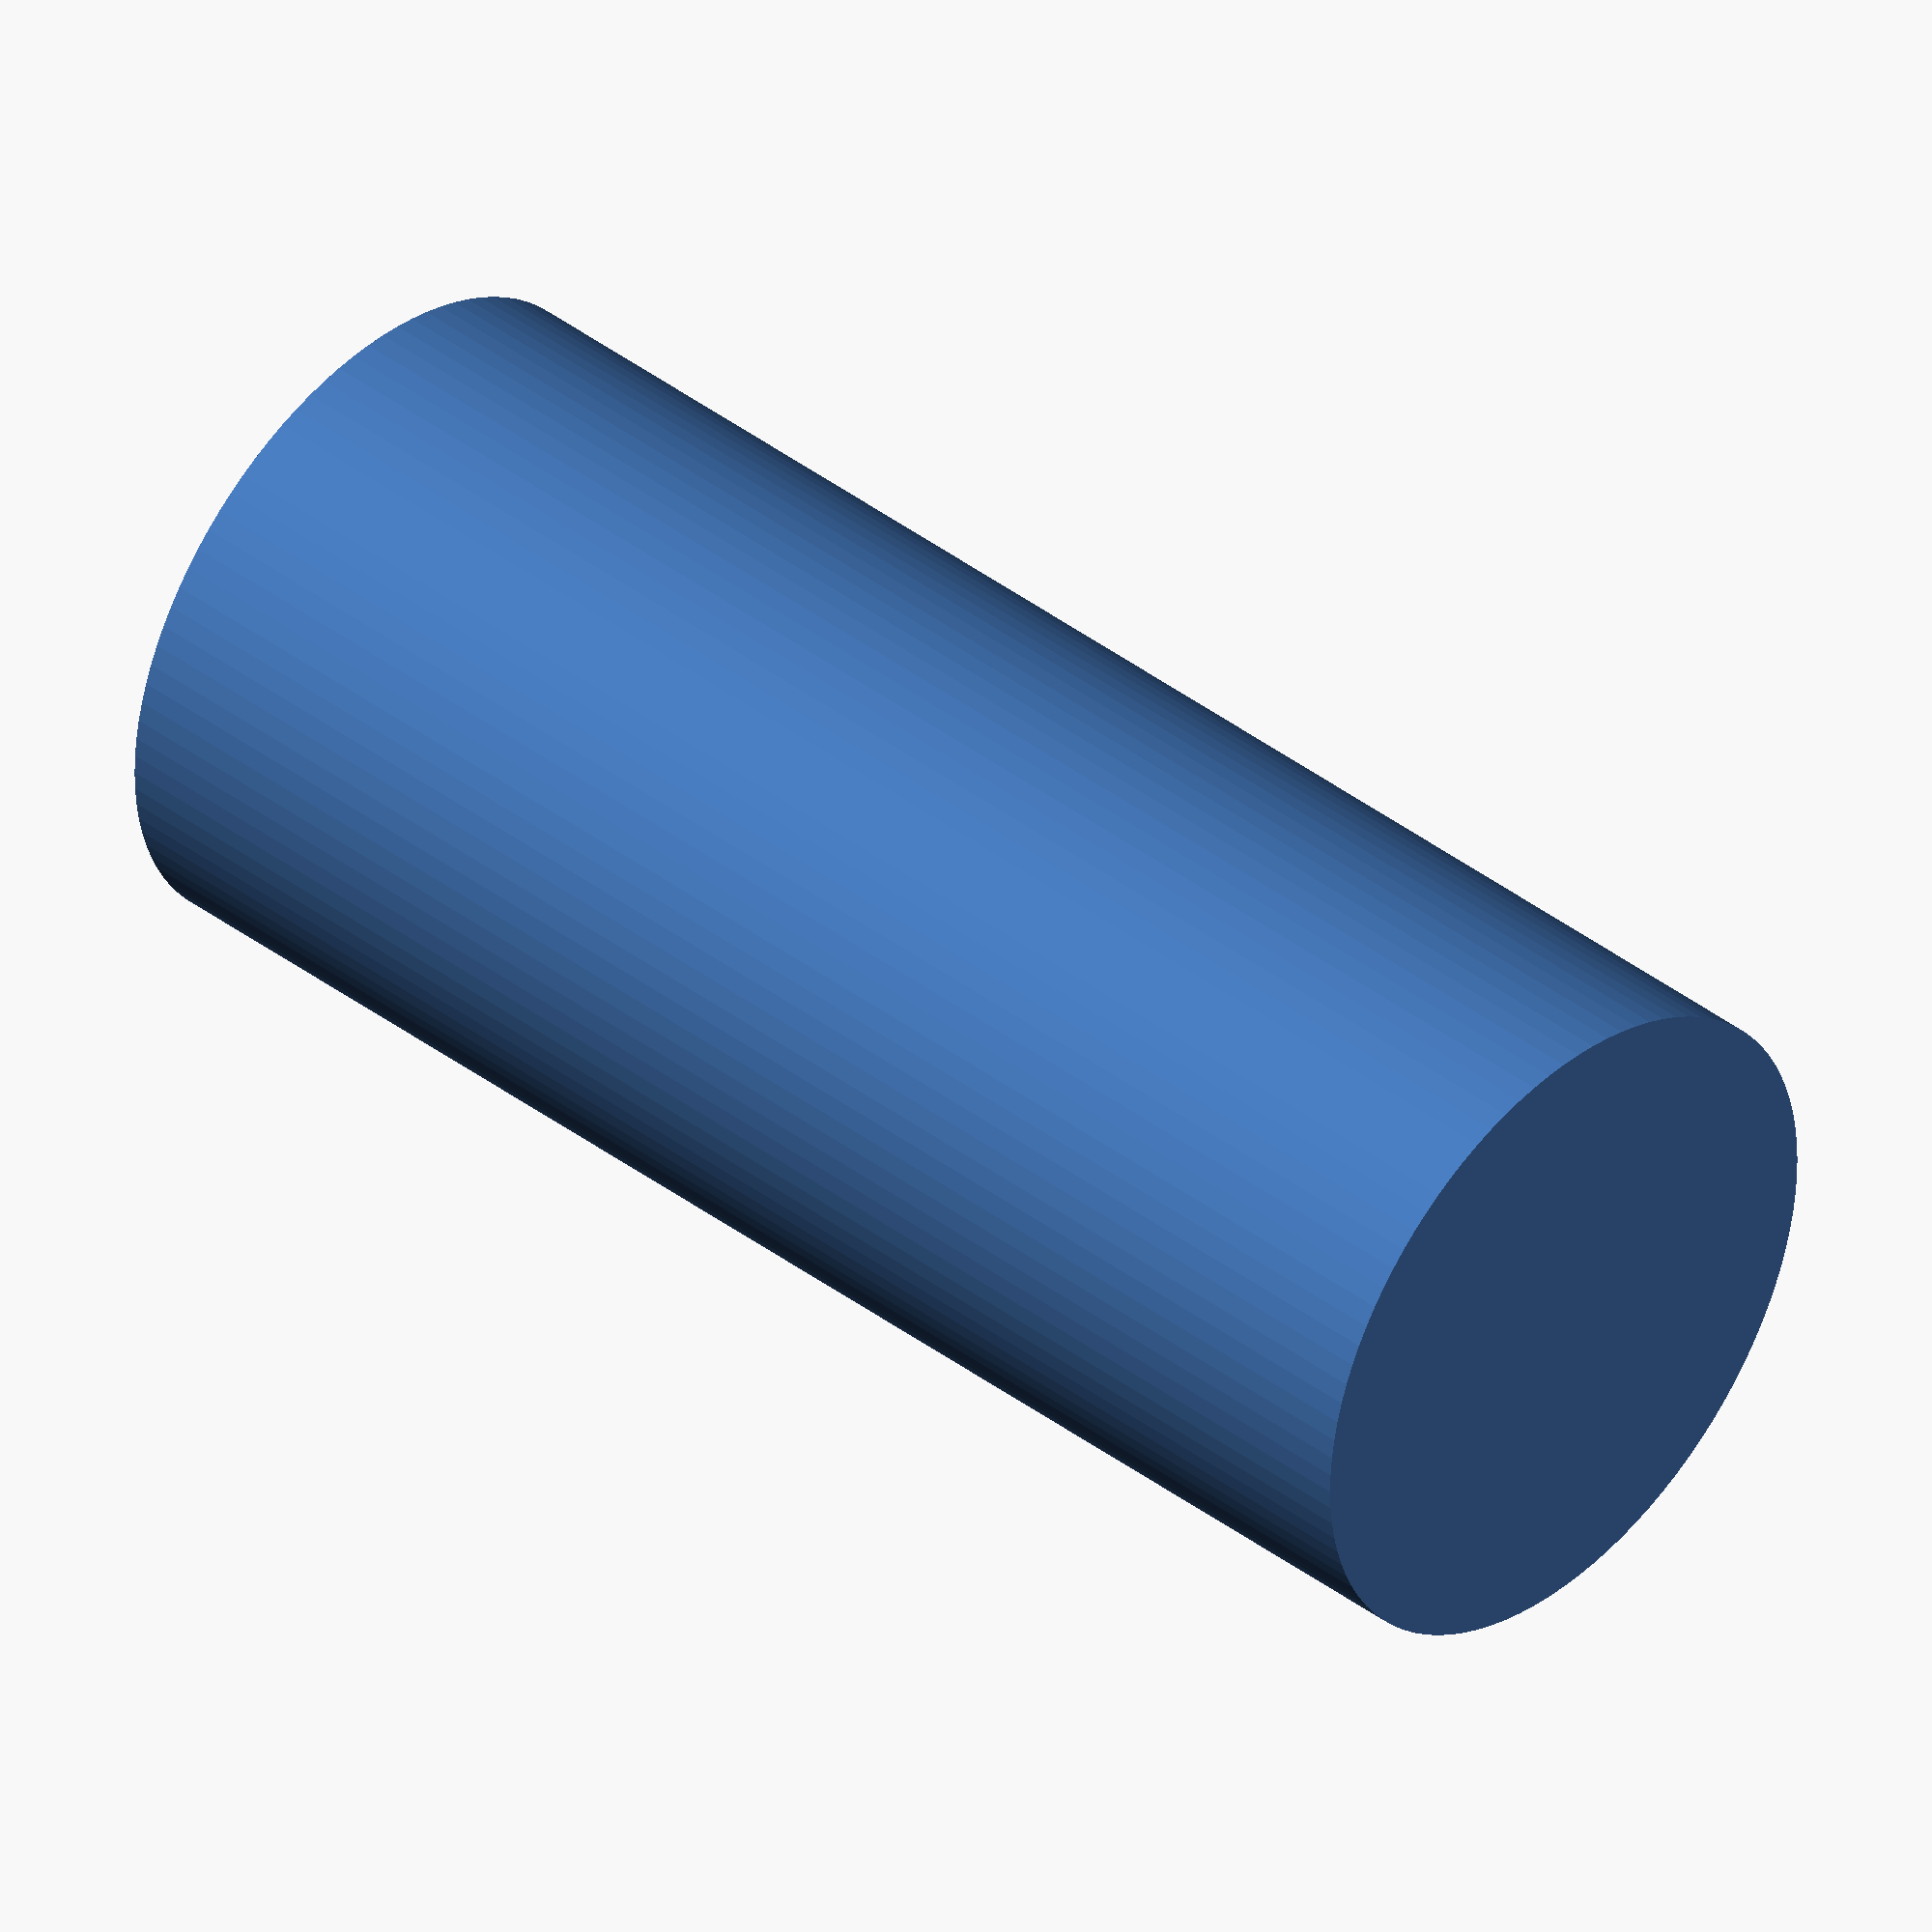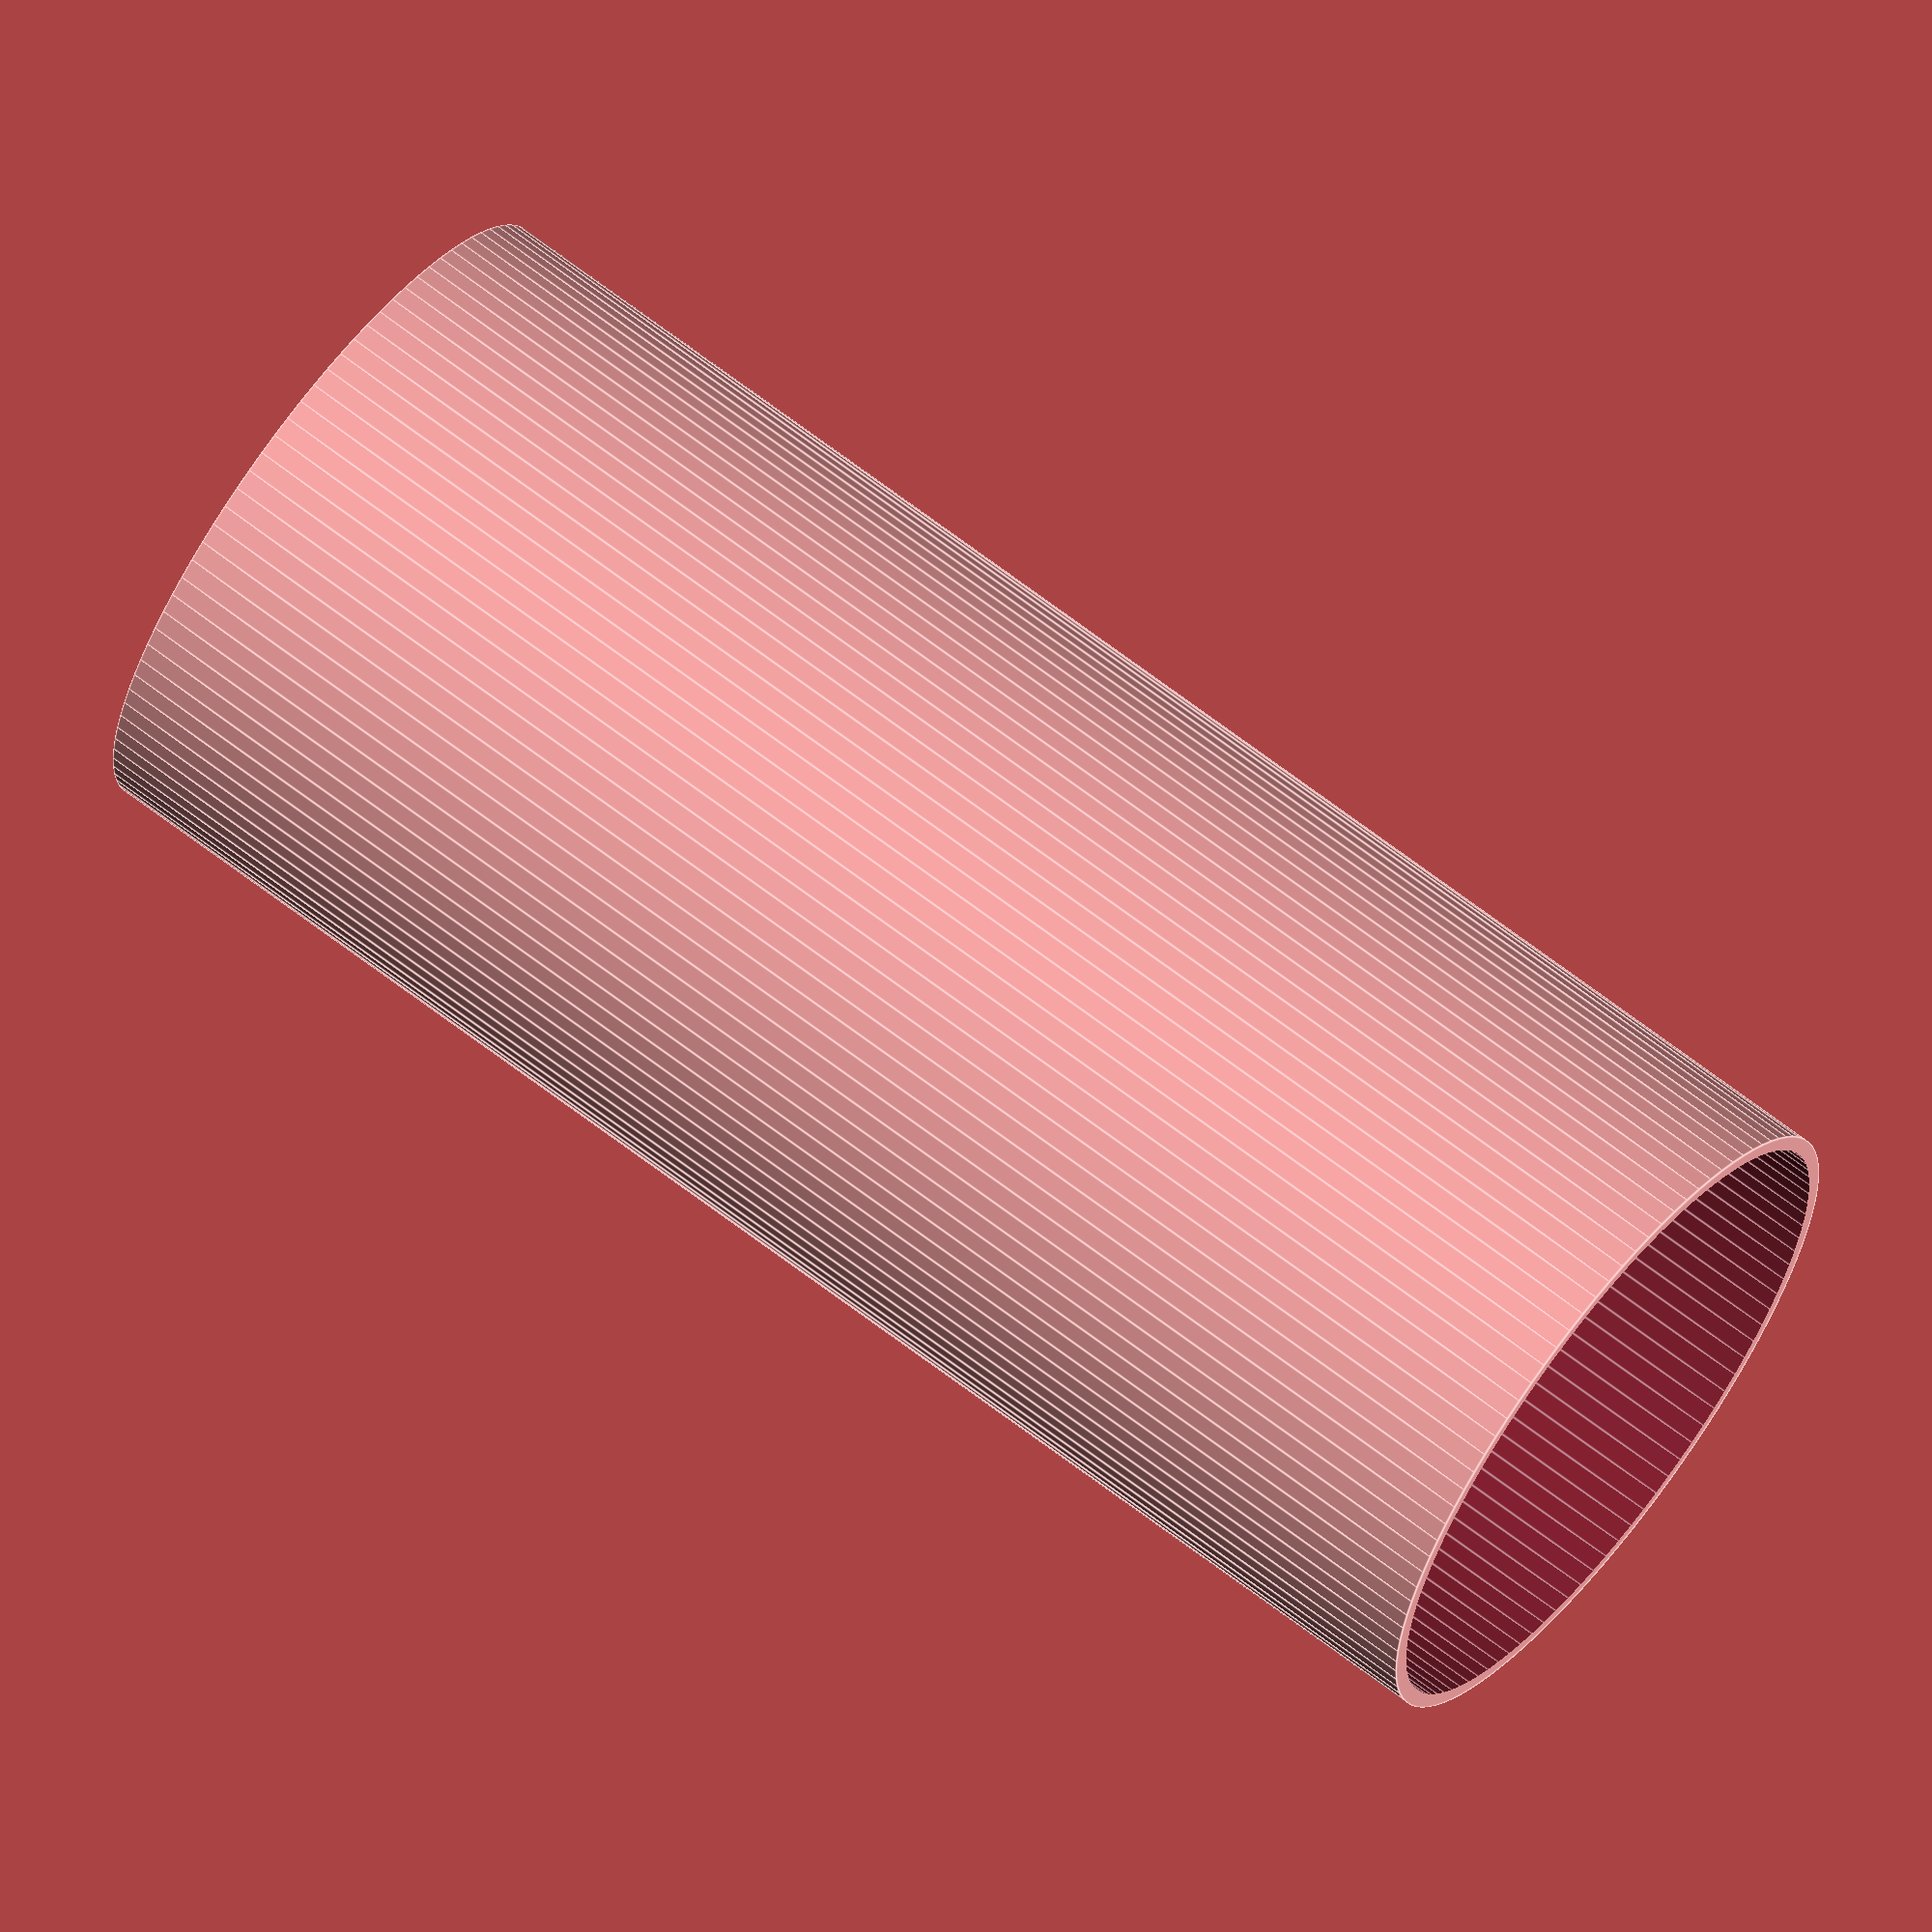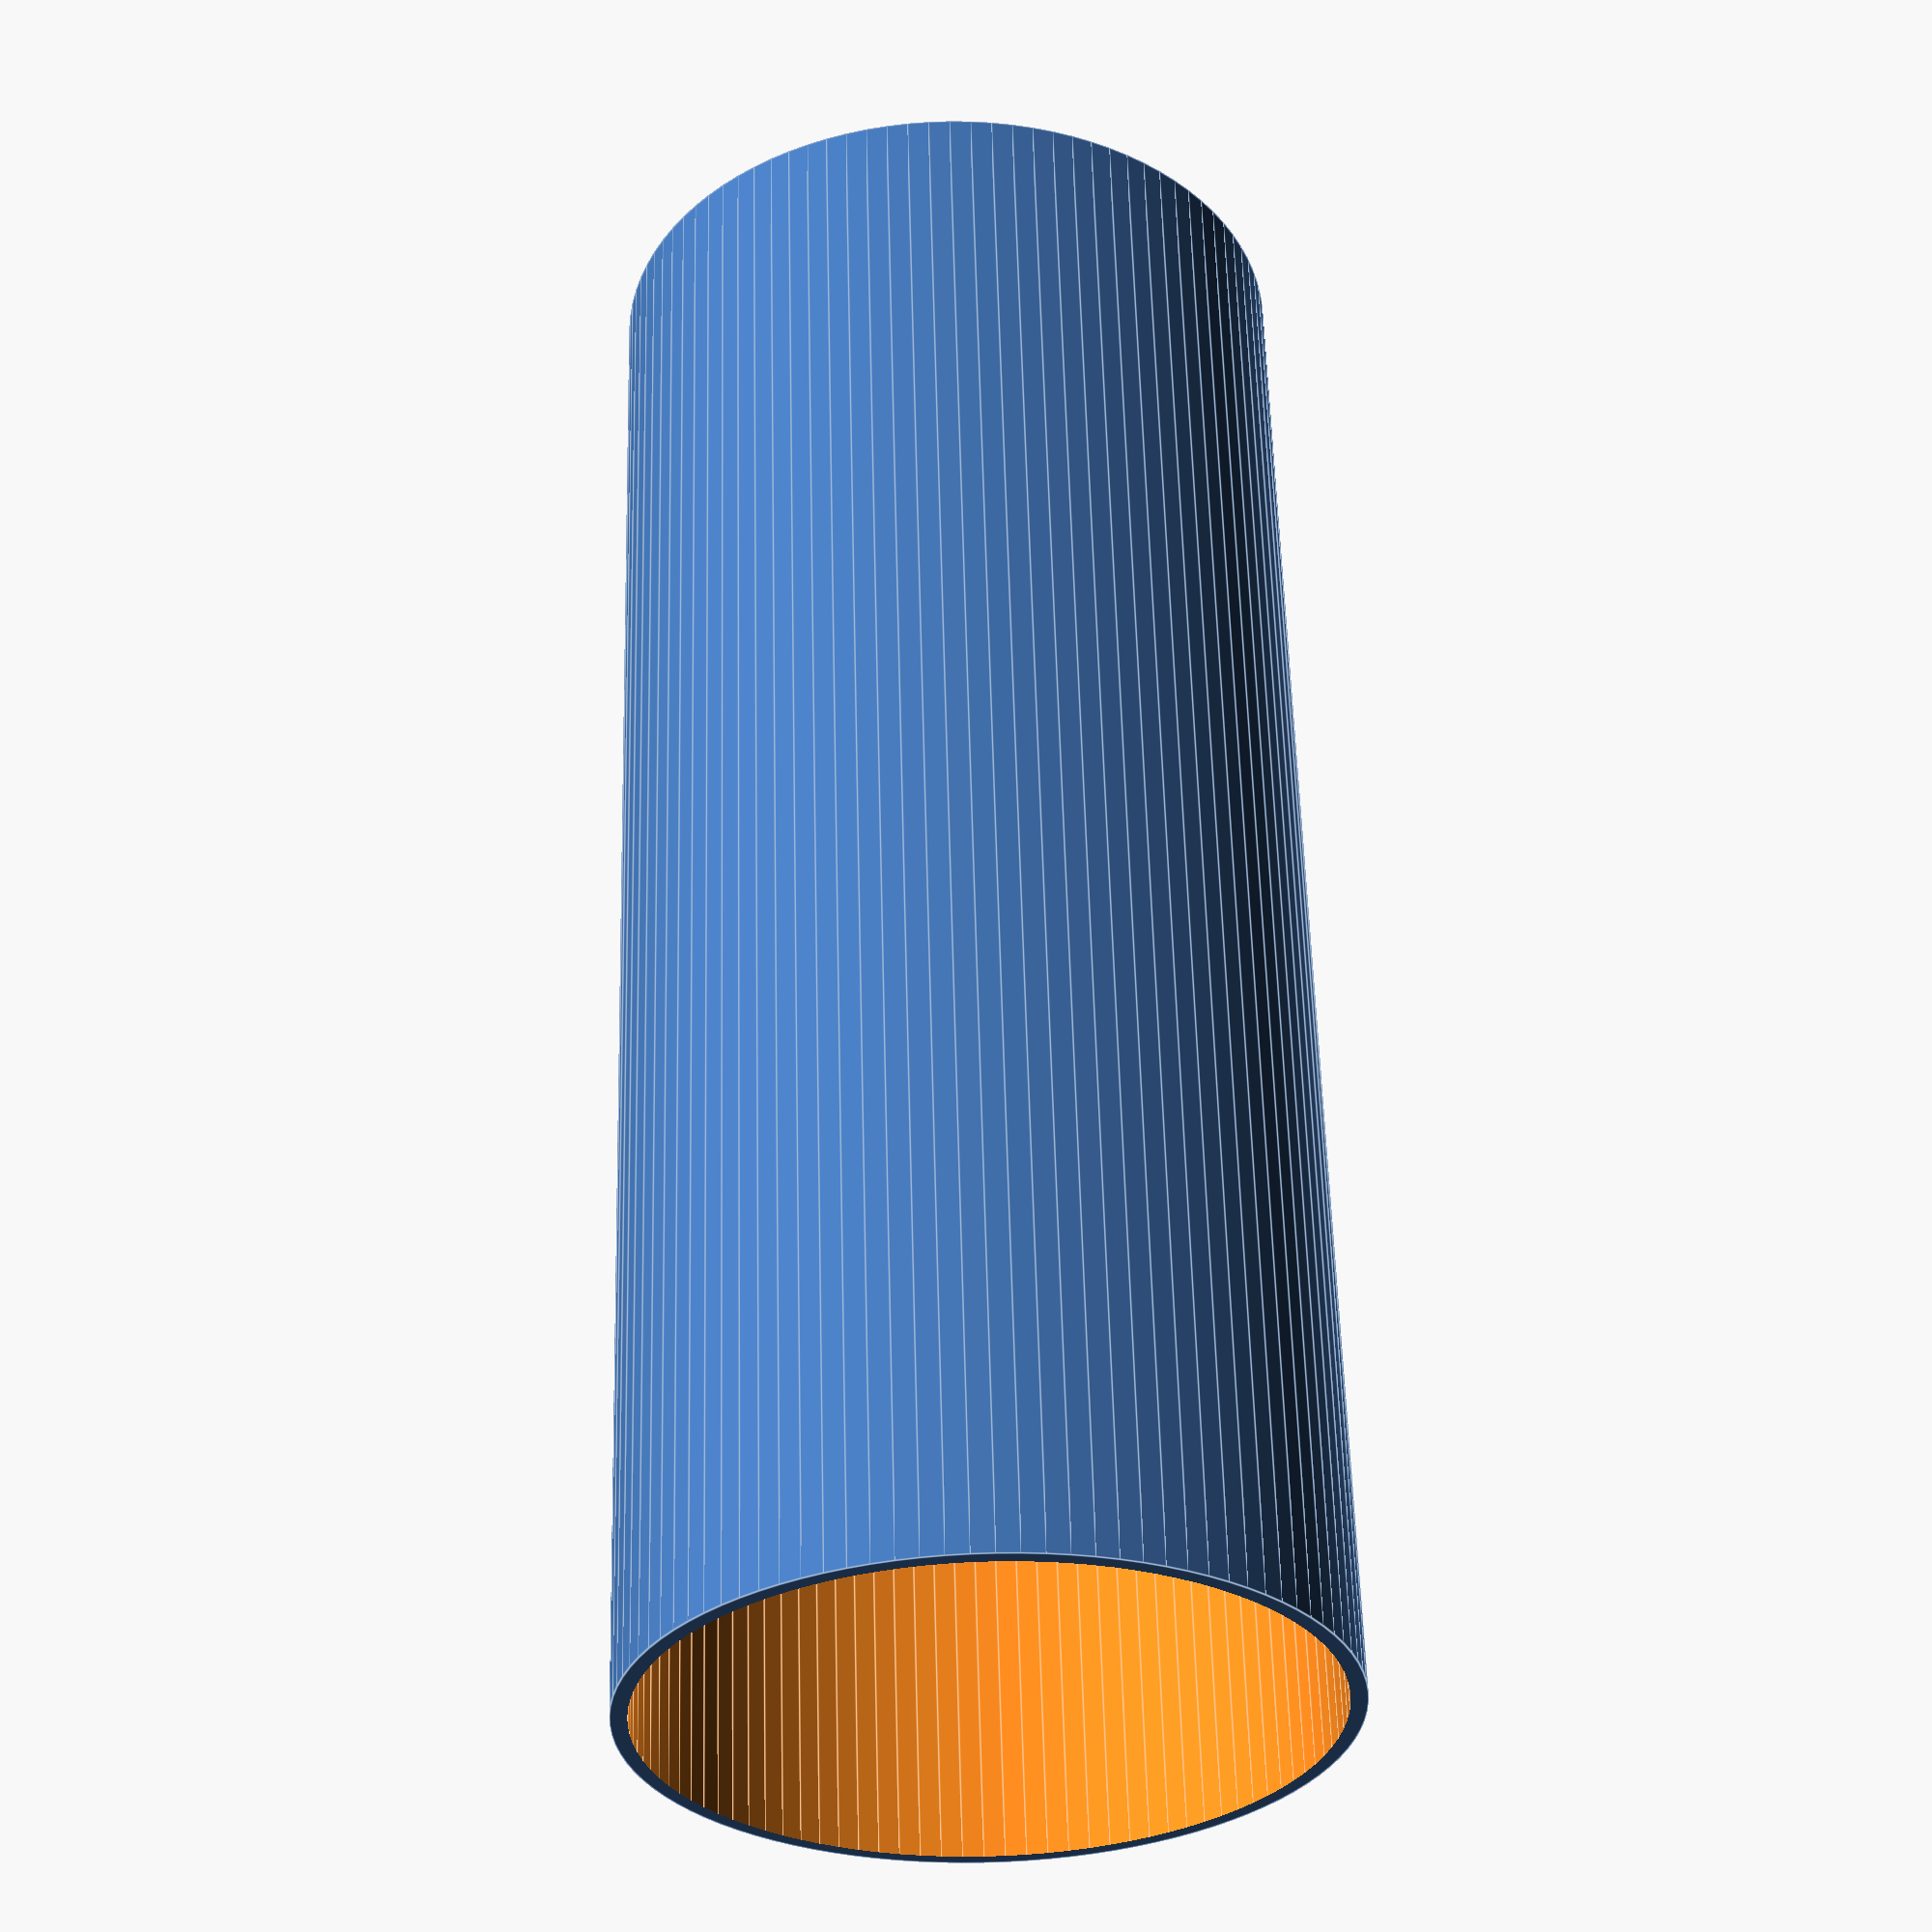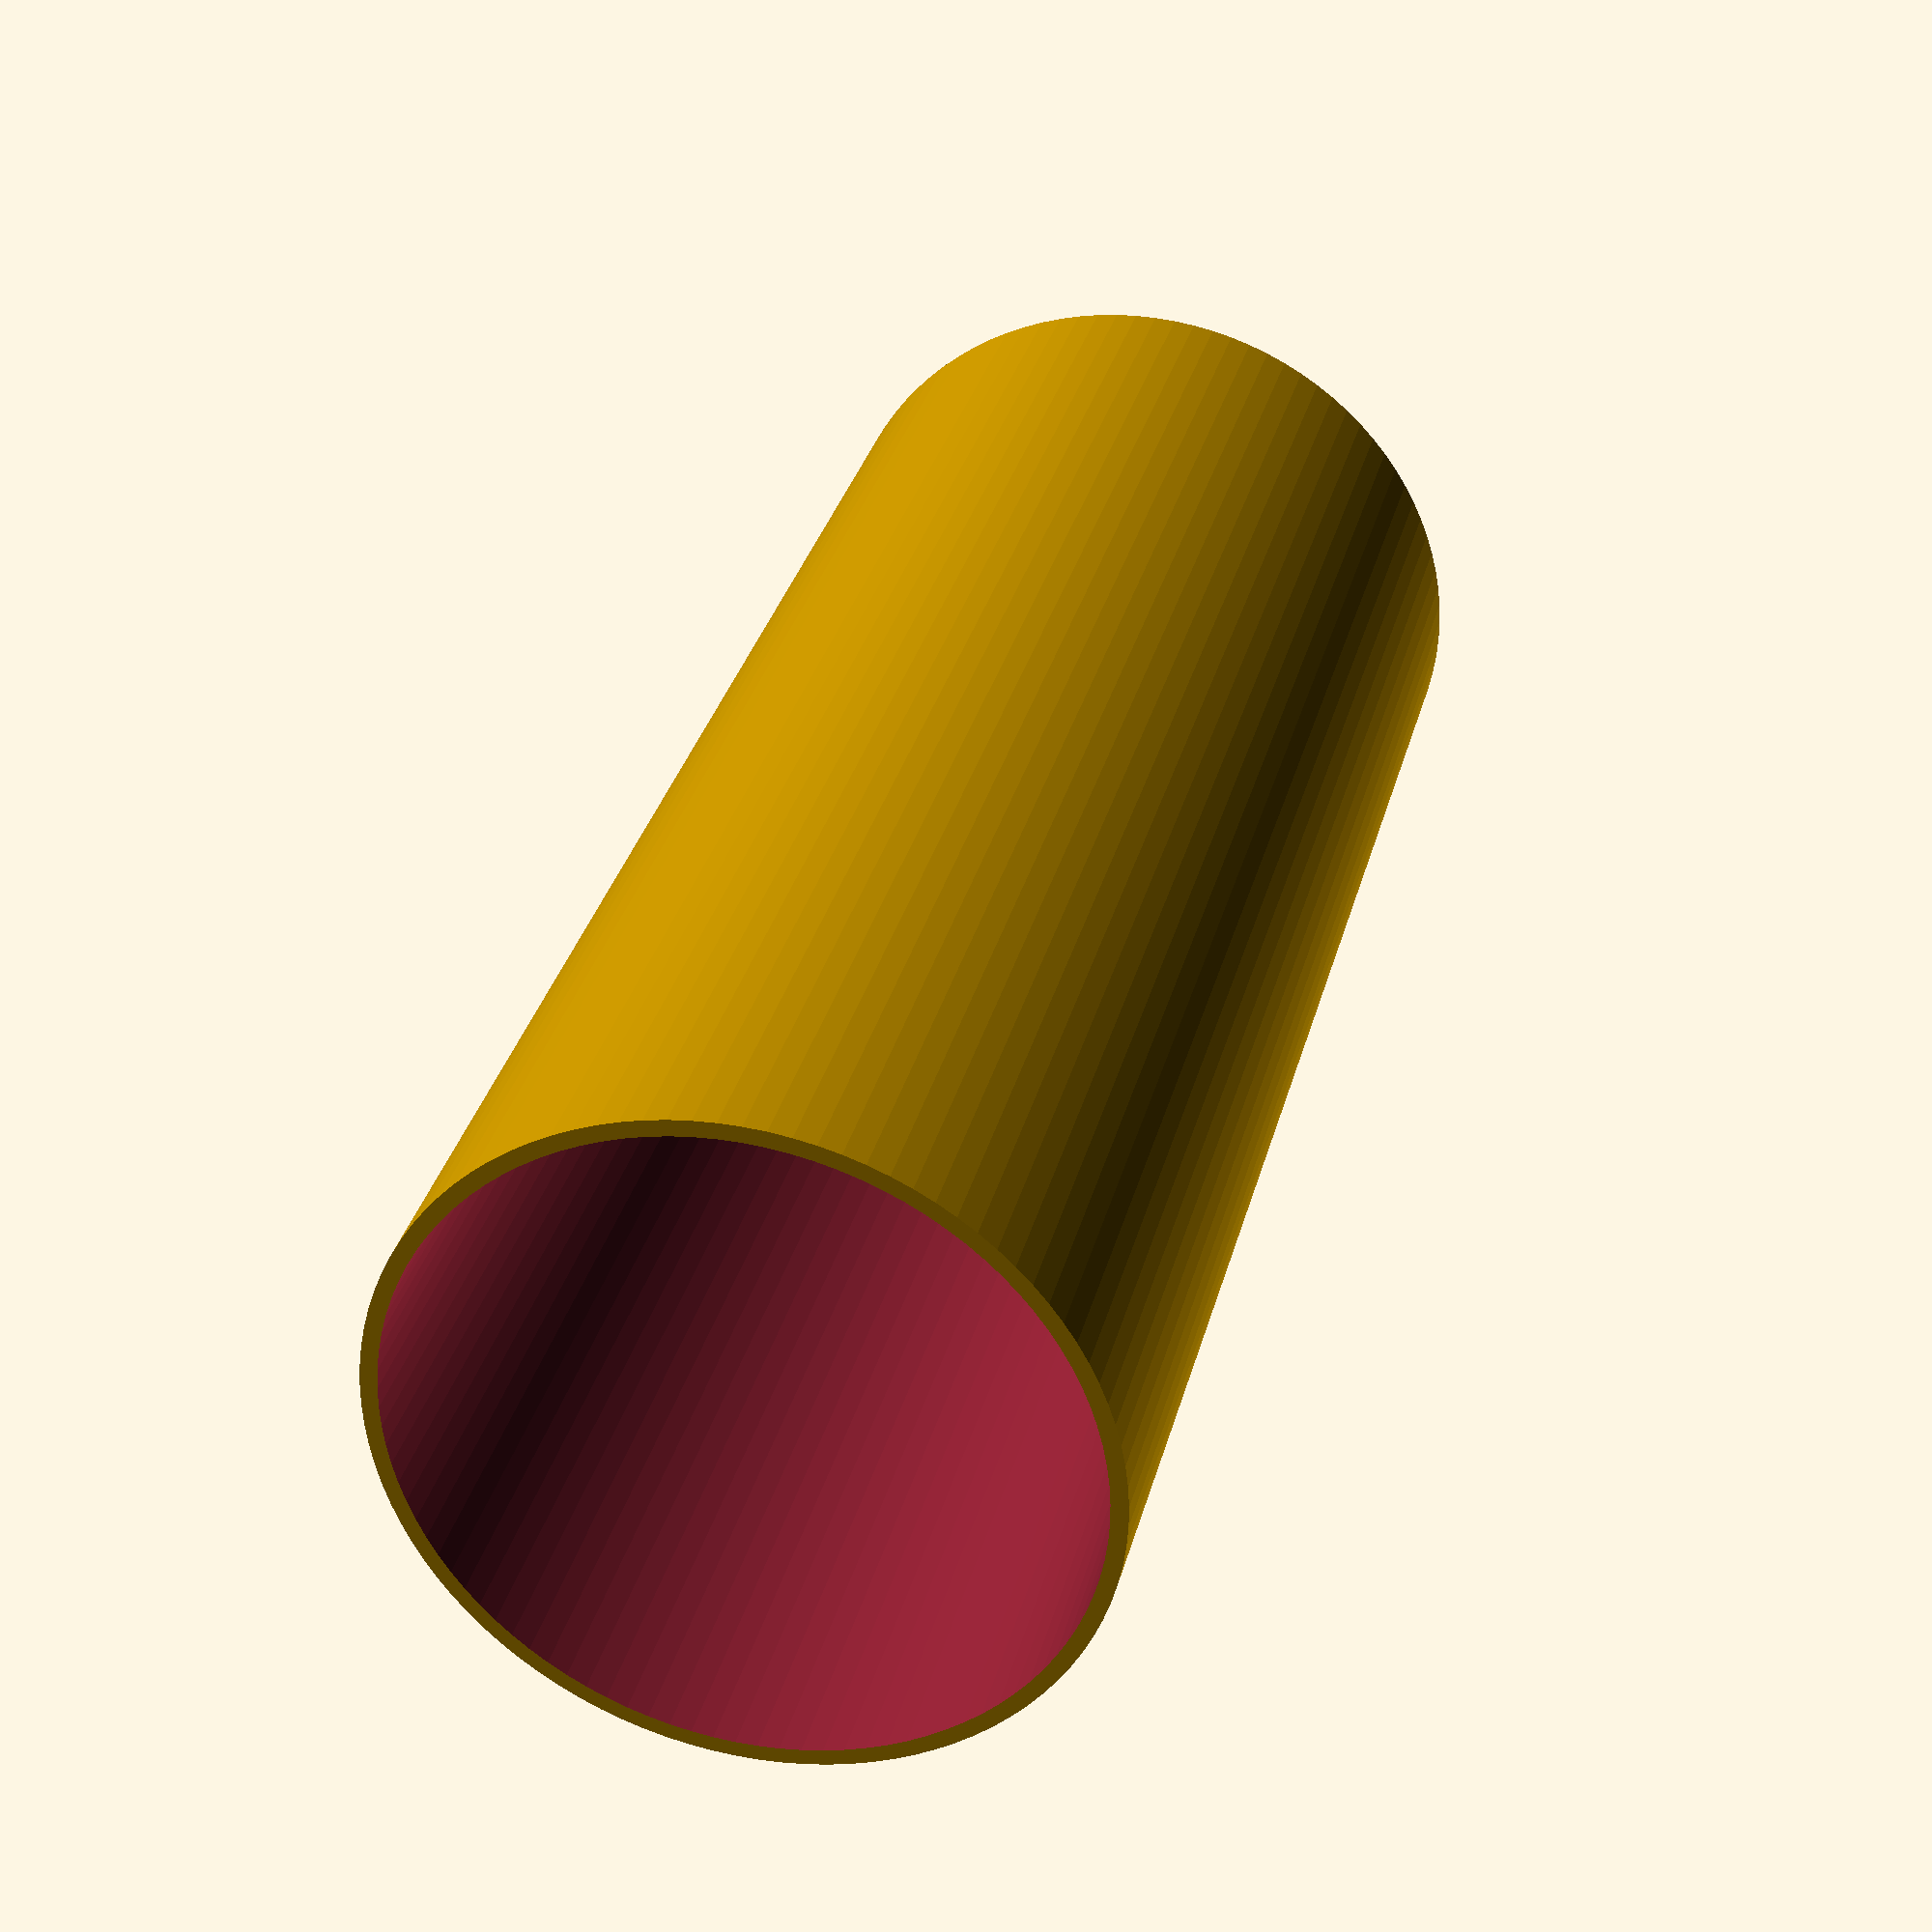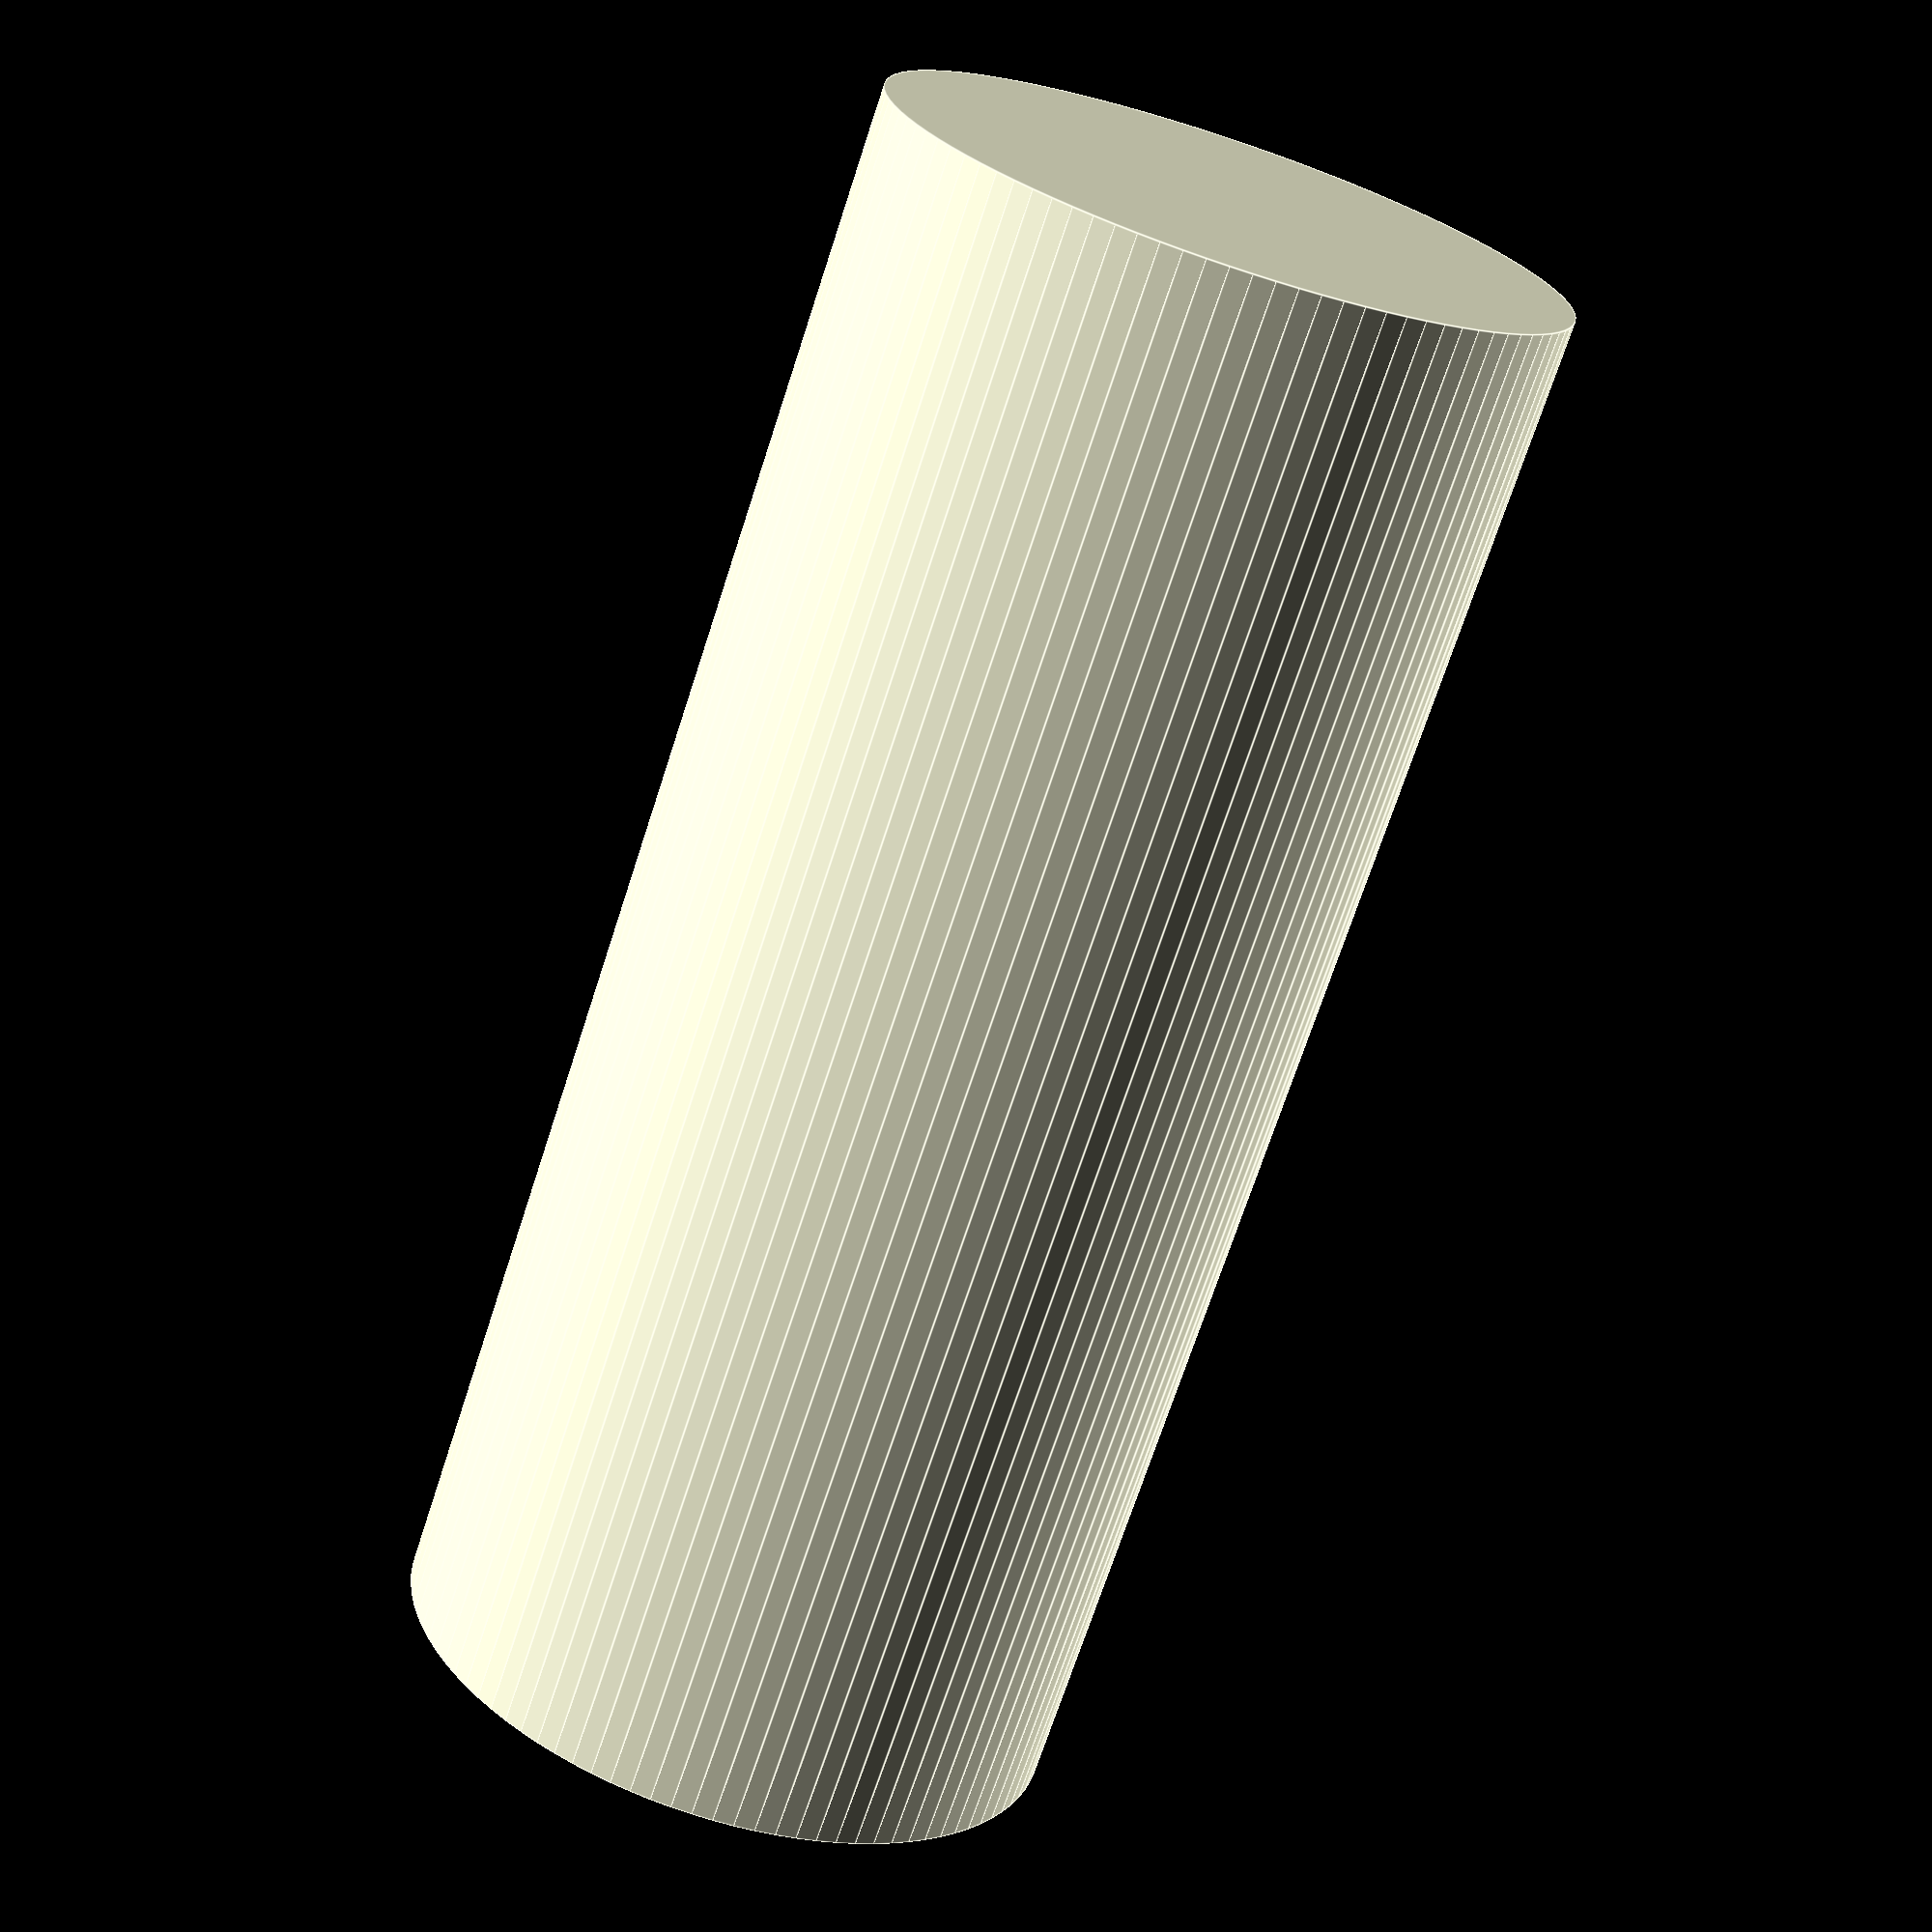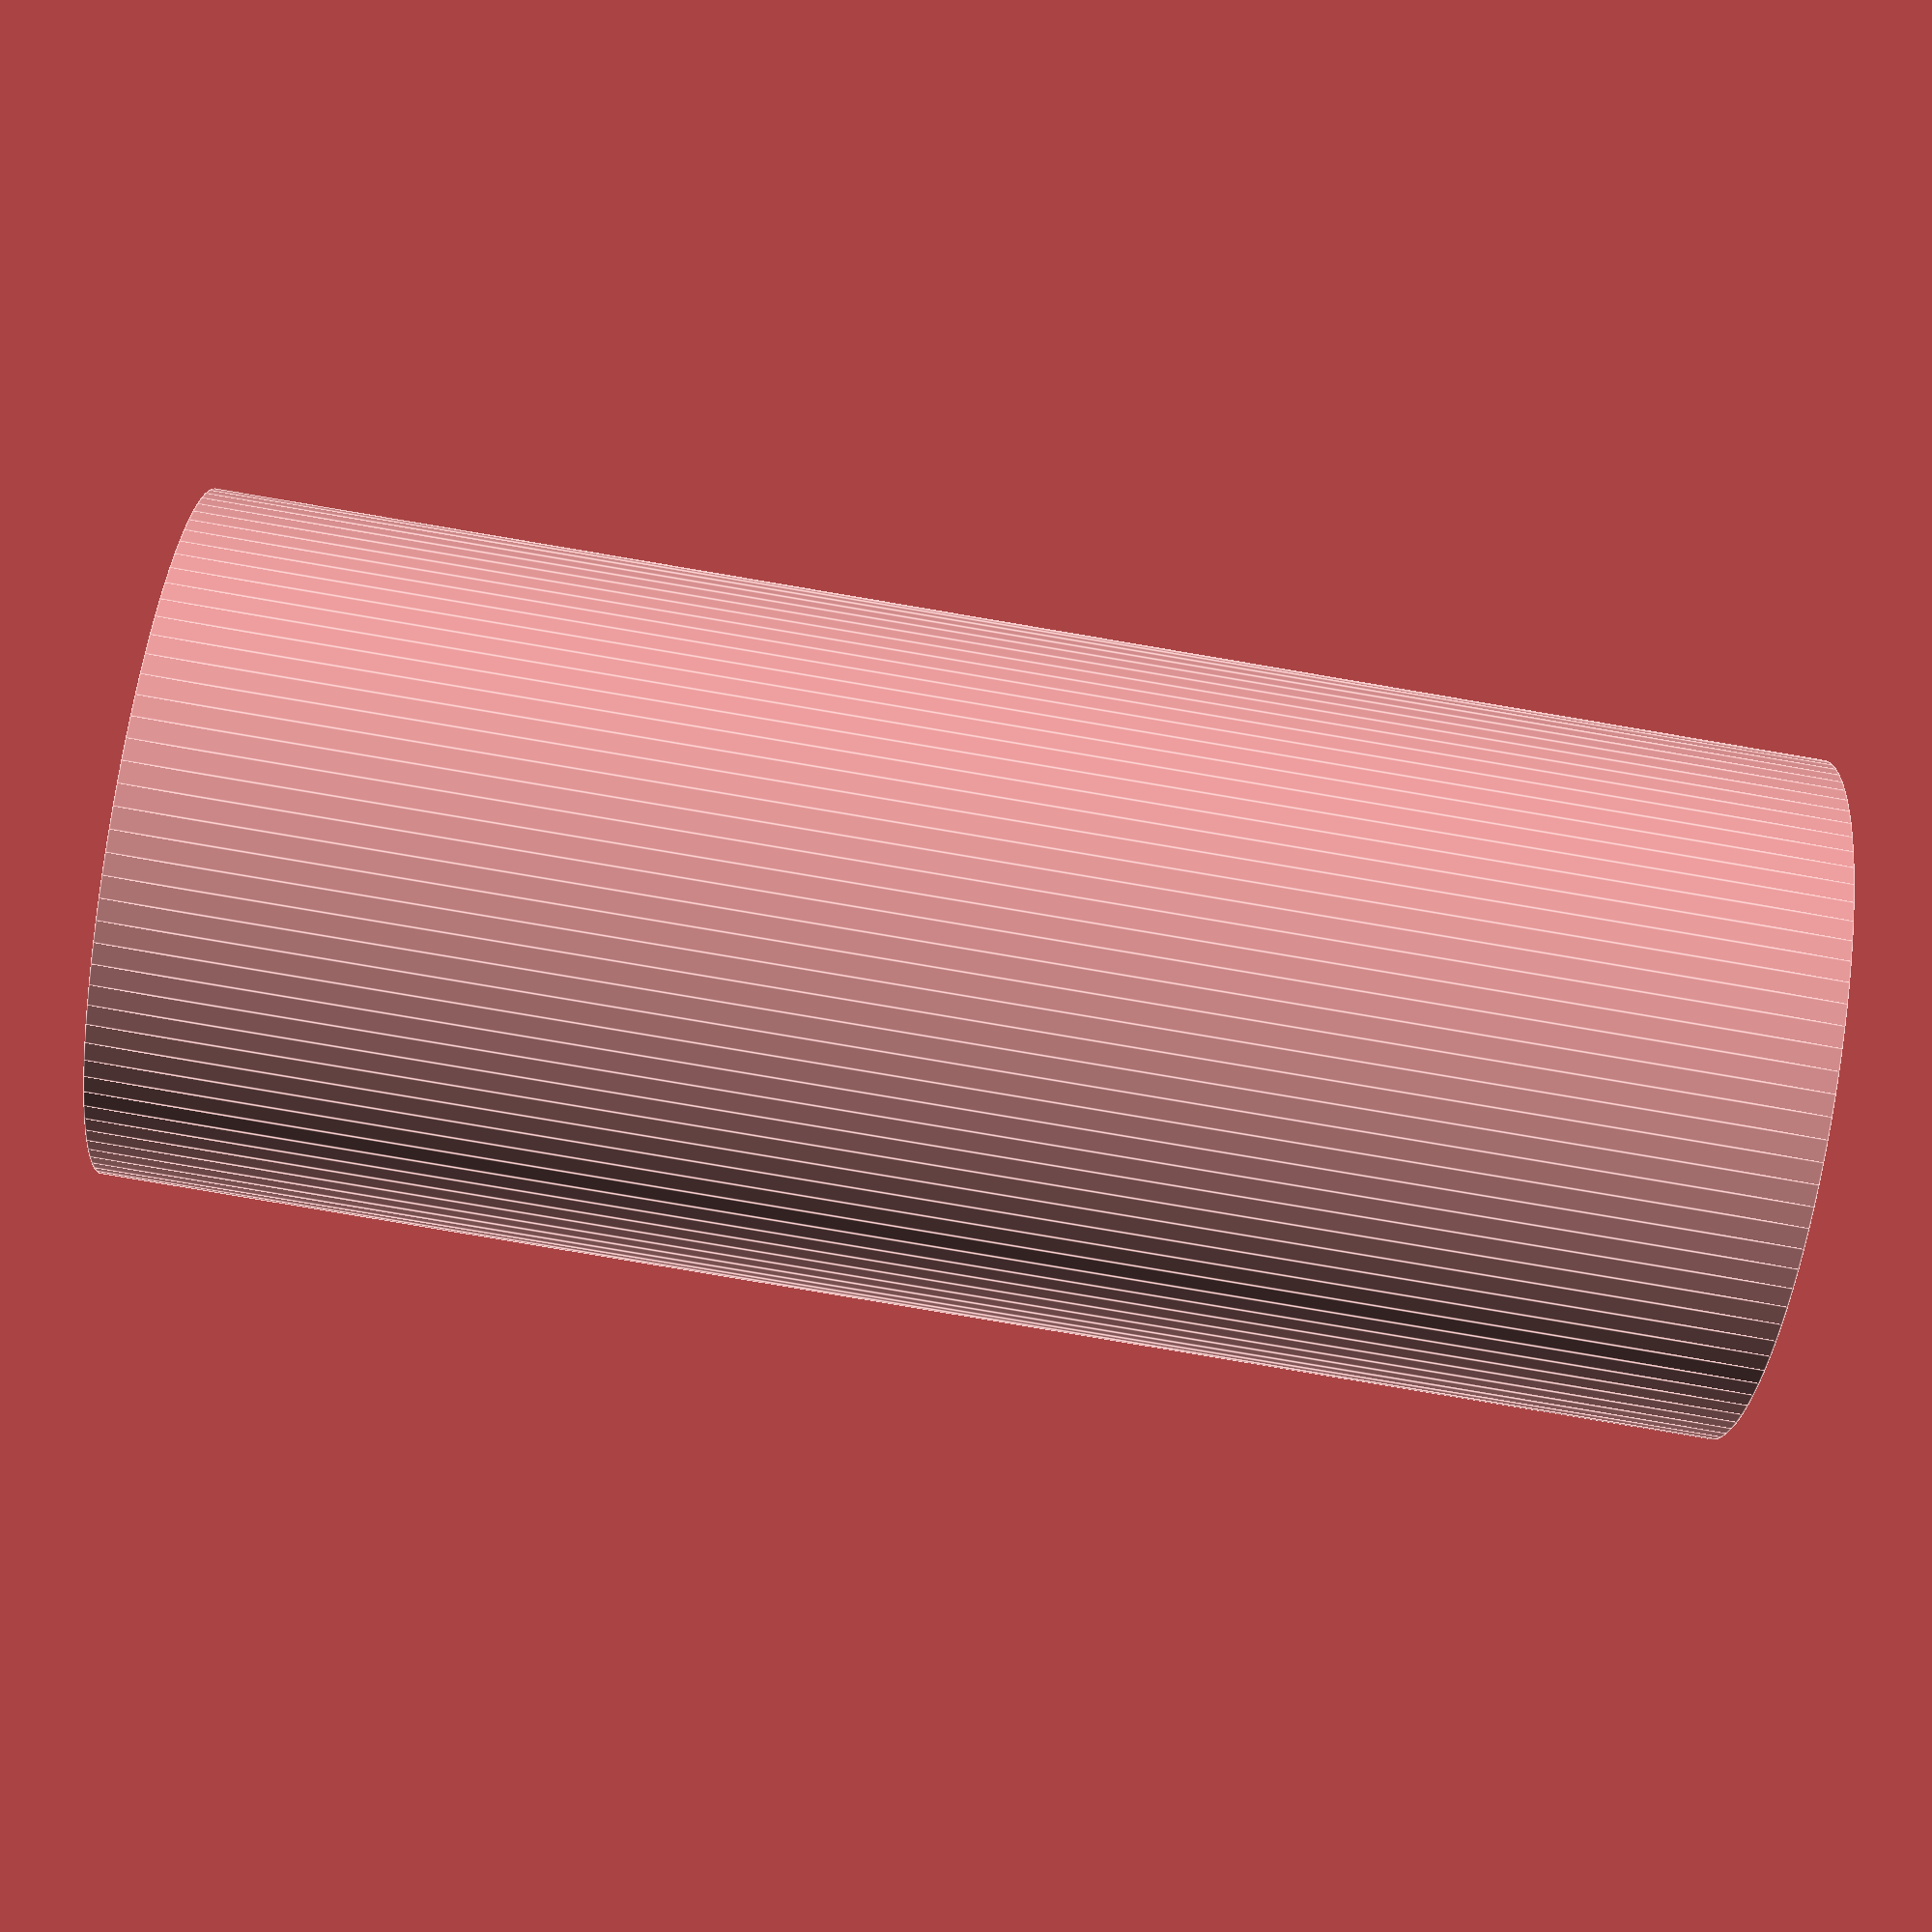
<openscad>
//in milimeters
/*
translate([0,47,0]) cube([76,28,3]);//podlozka
difference(){
    translate([0,45,0])cube([40,32,26]); //hlavni kostka
    translate([20,60,72]) rotate ([90,0,0]) cylinder (h = 40, r=50, center = true, $fn=100); //vyrezavaci cylinder
}
*/
diameter_inside=81;
thickness=2;
height=200;
bottomSide=2;


translate([0,0,height/2]) hose();




module hose() {
difference(){
//outside cylinder
cylinder(h=height,r=(diameter_inside+thickness*2)/2,center=true,$fn=100);
//vnitrni trubka odectena
translate([0,0,bottomSide]) cylinder(h=height,r=diameter_inside/2,center=true,$fn=100);
}
}
</openscad>
<views>
elev=319.1 azim=237.6 roll=132.6 proj=o view=wireframe
elev=113.6 azim=29.4 roll=232.2 proj=o view=edges
elev=122.5 azim=162.7 roll=181.5 proj=p view=edges
elev=327.6 azim=261.2 roll=14.0 proj=p view=wireframe
elev=250.1 azim=356.6 roll=18.0 proj=p view=edges
elev=260.8 azim=281.7 roll=279.6 proj=p view=edges
</views>
